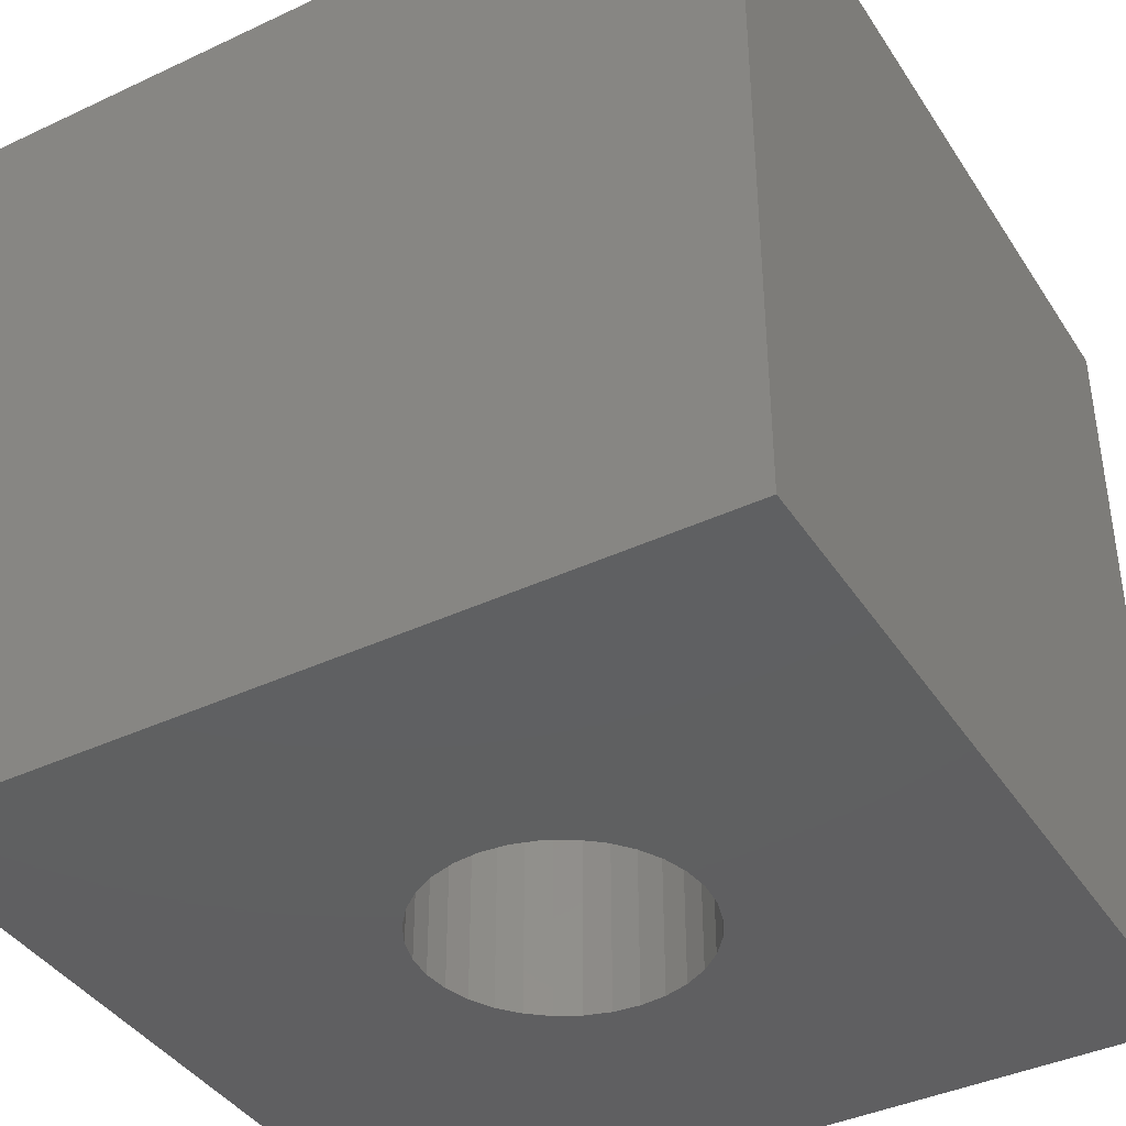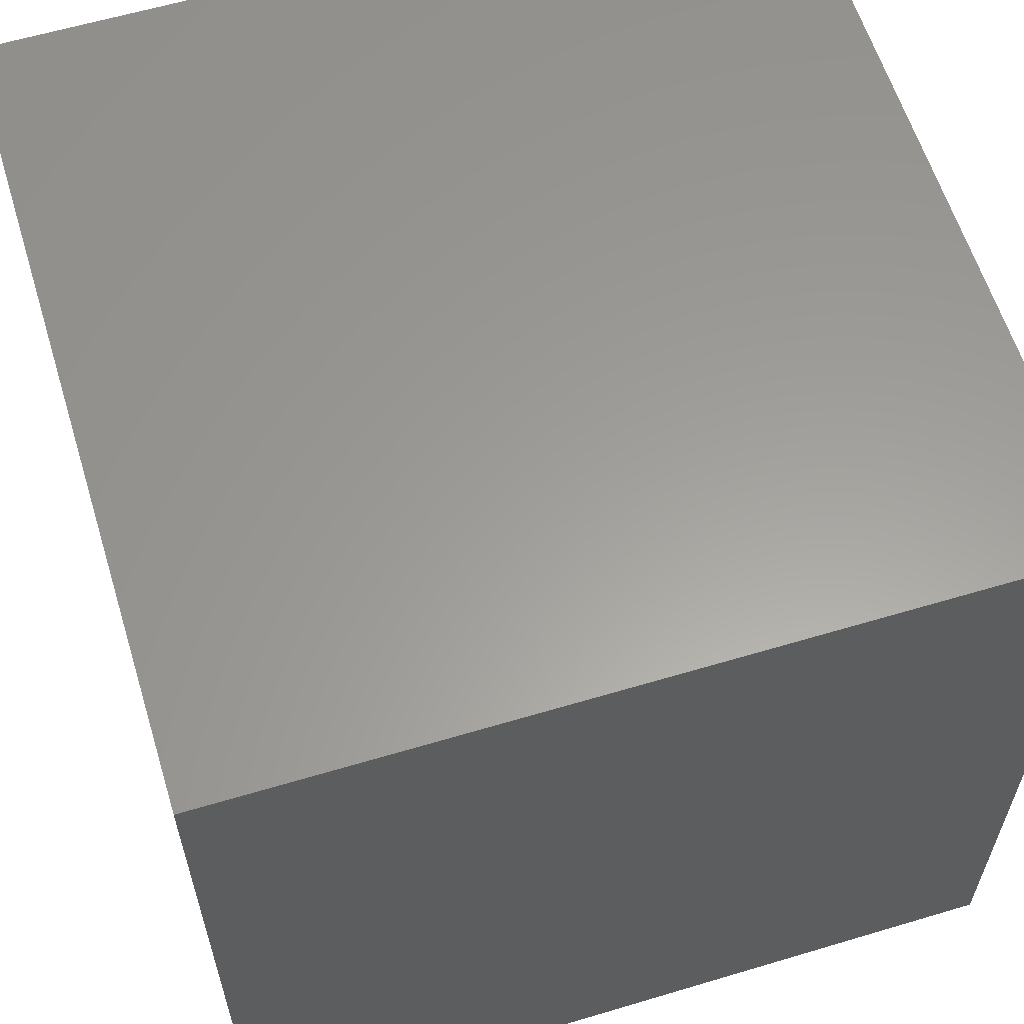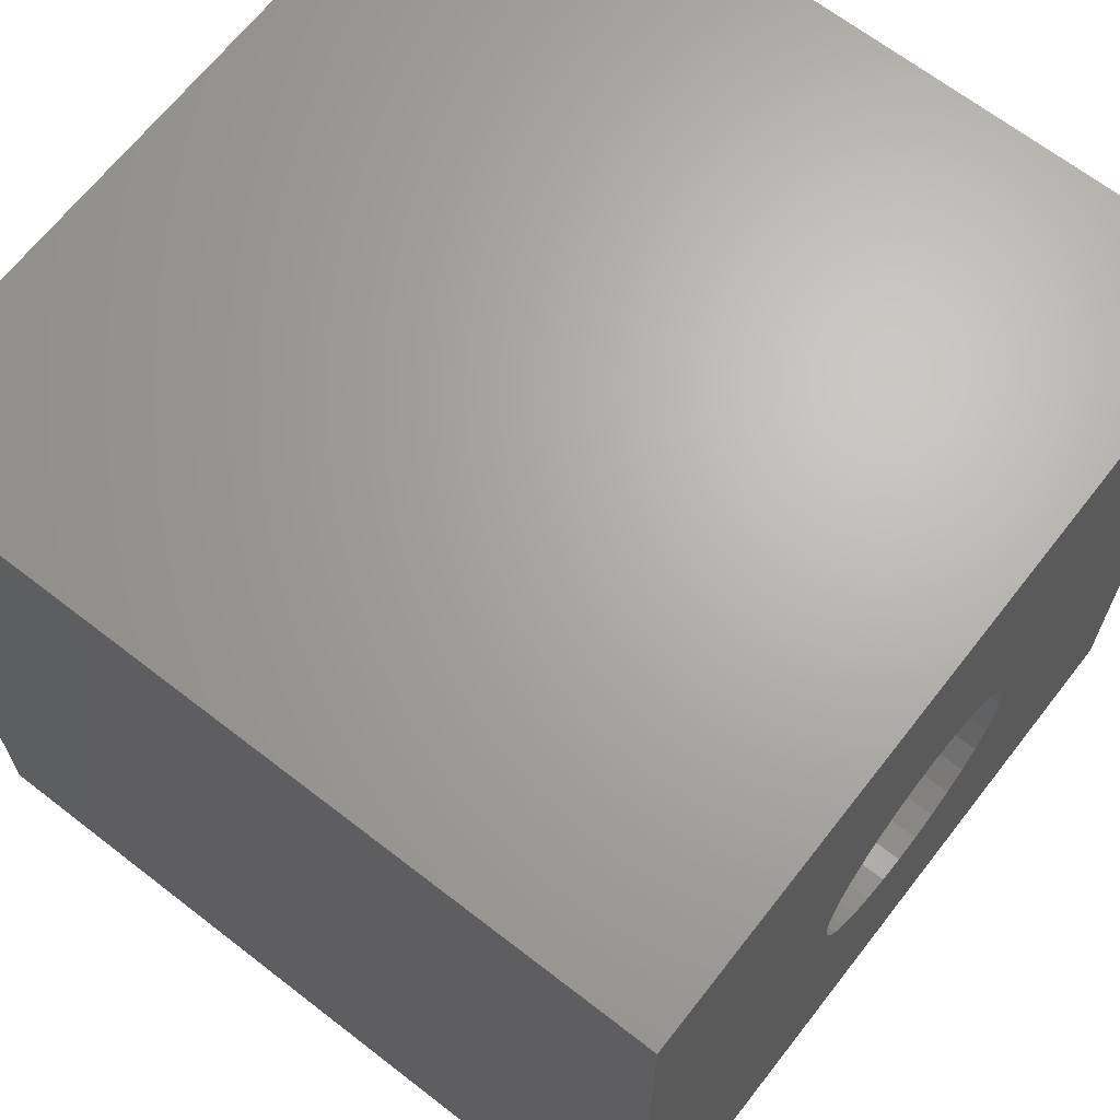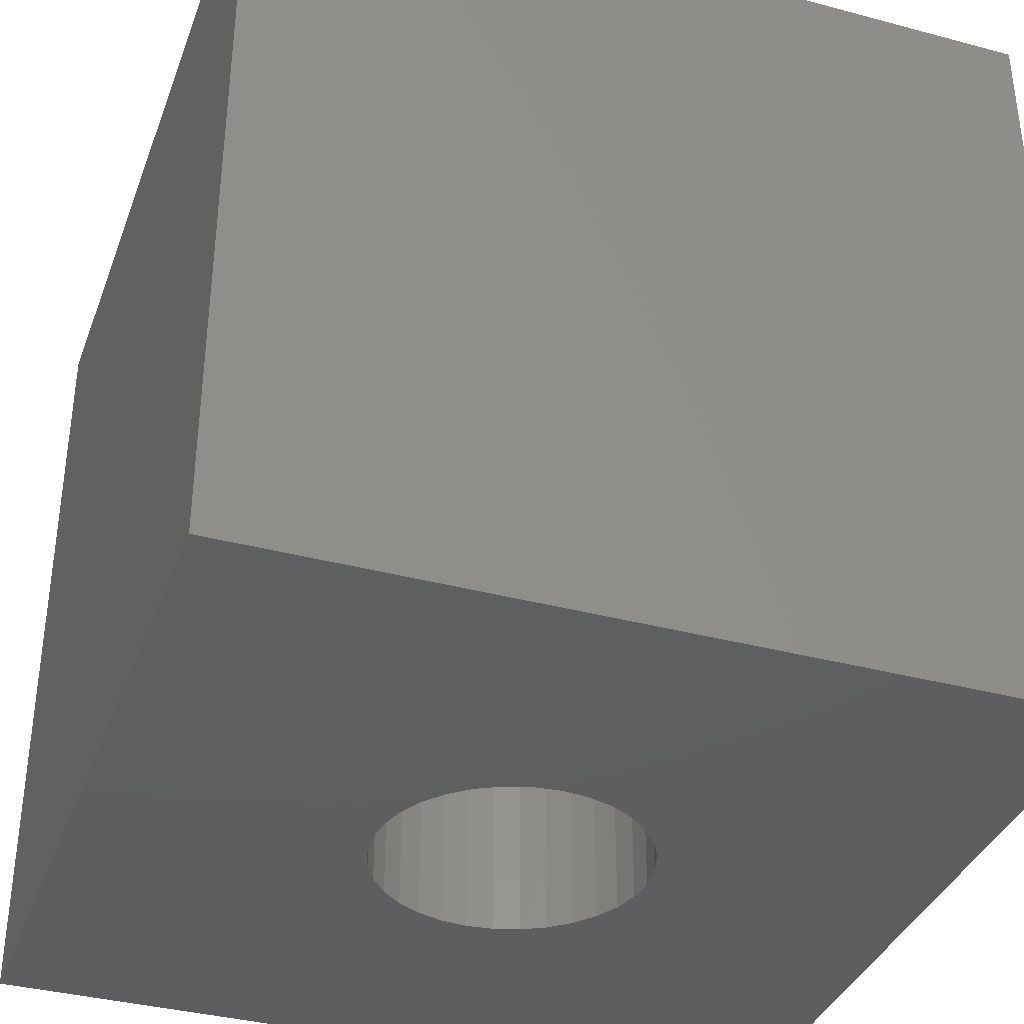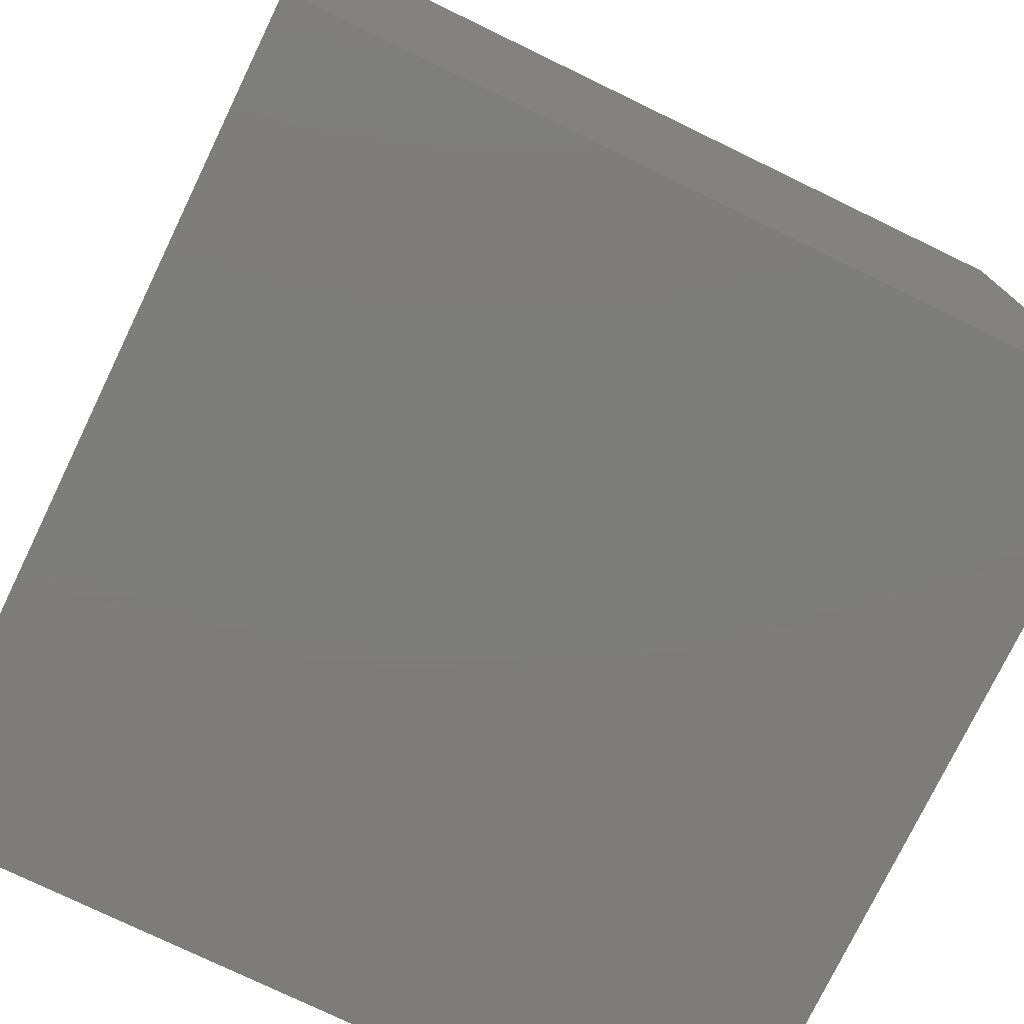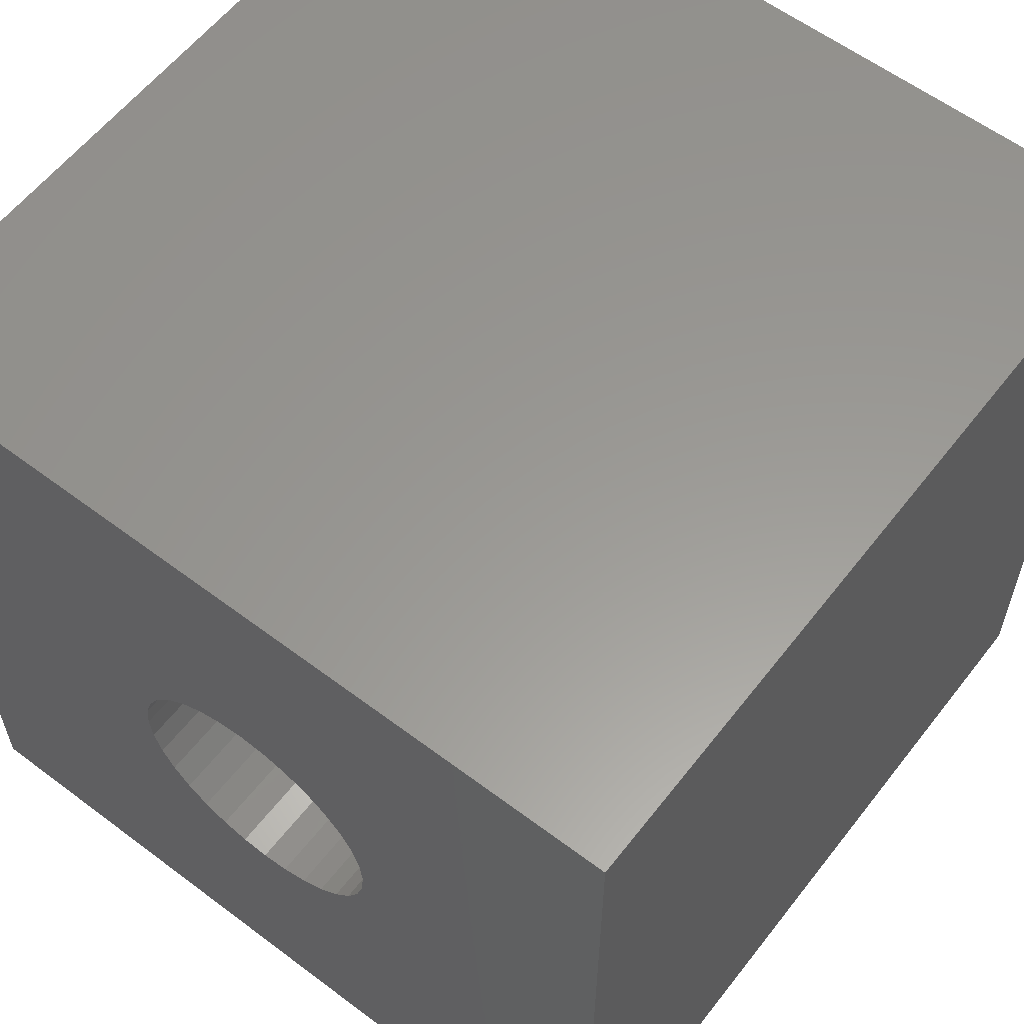
<metadata>
{"format":"stl","ext":"stl","renderer":"f3d","projection":"perspective","resolution":1024,"background":"white","views":[{"elev":-40.2,"azim":30.0,"up":"+Z"},{"elev":60.5,"azim":-107.0,"up":"+Y"},{"elev":66.5,"azim":127.9,"up":"+Y"},{"elev":-36.7,"azim":-109.1,"up":"+Z"},{"elev":-76.4,"azim":-115.8,"up":"+Y"},{"elev":59.3,"azim":-142.3,"up":"+Y"}]}
</metadata>
<code>
# stl→obj: 72 verts, 144 faces
v -15 -15 -15
v 15 -15 -15
v 15 -15 15
v -15 -15 15
v -15 15 15
v -15 15 -15
v 15 15 -15
v 15 15 15
v -5 0 15
v -4.904 -0.9755 15
v -4.904 0.9755 15
v -4.619 -1.913 15
v -4.619 1.913 15
v -4.157 -2.778 15
v -4.157 2.778 15
v -3.536 -3.536 15
v -3.536 3.536 15
v -2.778 -4.157 15
v -2.778 4.157 15
v -1.913 -4.619 15
v -0.9755 -4.904 15
v -1.913 4.619 15
v 0 -5 15
v -0.9755 4.904 15
v 0.9755 -4.904 15
v 0 5 15
v 1.913 -4.619 15
v 0.9755 4.904 15
v 2.778 -4.157 15
v 1.913 4.619 15
v 2.778 4.157 15
v 3.536 -3.536 15
v 3.536 3.536 15
v 4.157 -2.778 15
v 4.157 2.778 15
v 4.619 -1.913 15
v 4.904 -0.9755 15
v 4.619 1.913 15
v 5 0 15
v 4.904 0.9755 15
v 0 -5 -15
v -0.9755 -4.904 -15
v 0.9755 -4.904 -15
v -1.913 -4.619 -15
v 1.913 -4.619 -15
v -2.778 -4.157 -15
v 2.778 -4.157 -15
v -3.536 -3.536 -15
v 3.536 -3.536 -15
v -4.157 -2.778 -15
v 4.157 -2.778 -15
v -4.619 -1.913 -15
v -4.904 -0.9755 -15
v 4.619 -1.913 -15
v -5 0 -15
v 4.904 -0.9755 -15
v -4.904 0.9755 -15
v 5 0 -15
v -4.619 1.913 -15
v 4.904 0.9755 -15
v -4.157 2.778 -15
v 4.619 1.913 -15
v 4.157 2.778 -15
v -3.536 3.536 -15
v 3.536 3.536 -15
v -2.778 4.157 -15
v 2.778 4.157 -15
v -1.913 4.619 -15
v -0.9755 4.904 -15
v 1.913 4.619 -15
v 0 5 -15
v 0.9755 4.904 -15
f 1 2 3
f 3 4 1
f 5 6 1
f 1 4 5
f 7 6 5
f 5 8 7
f 5 4 9
f 10 9 4
f 5 9 11
f 12 10 4
f 5 11 13
f 14 12 4
f 5 13 15
f 16 14 4
f 5 15 17
f 18 16 4
f 5 17 19
f 20 18 4
f 8 5 19
f 21 20 4
f 8 19 22
f 23 21 4
f 8 22 24
f 25 23 4
f 8 24 26
f 27 25 4
f 8 26 28
f 29 27 4
f 8 28 30
f 29 4 3
f 8 30 31
f 32 29 3
f 8 31 33
f 34 32 3
f 8 33 35
f 36 34 3
f 3 8 35
f 37 36 3
f 3 35 38
f 39 37 3
f 3 38 40
f 40 39 3
f 2 1 41
f 42 41 1
f 2 41 43
f 44 42 1
f 2 43 45
f 46 44 1
f 2 45 47
f 48 46 1
f 2 47 49
f 50 48 1
f 2 49 51
f 52 50 1
f 7 2 51
f 53 52 1
f 7 51 54
f 55 53 1
f 7 54 56
f 57 55 1
f 7 56 58
f 59 57 1
f 7 58 60
f 61 59 1
f 7 60 62
f 61 1 6
f 7 62 63
f 64 61 6
f 7 63 65
f 66 64 6
f 7 65 67
f 68 66 6
f 6 7 67
f 69 68 6
f 6 67 70
f 71 69 6
f 6 70 72
f 72 71 6
f 3 2 7
f 7 8 3
f 56 54 36
f 36 37 56
f 54 51 34
f 34 36 54
f 51 49 32
f 32 34 51
f 49 47 29
f 29 32 49
f 47 45 27
f 27 29 47
f 45 43 25
f 25 27 45
f 43 41 23
f 23 25 43
f 41 42 21
f 21 23 41
f 42 44 20
f 20 21 42
f 44 46 18
f 18 20 44
f 46 48 16
f 16 18 46
f 48 50 14
f 14 16 48
f 50 52 12
f 12 14 50
f 52 53 10
f 10 12 52
f 53 55 9
f 9 10 53
f 55 57 11
f 11 9 55
f 57 59 13
f 13 11 57
f 59 61 15
f 15 13 59
f 61 64 17
f 17 15 61
f 64 66 19
f 19 17 64
f 66 68 22
f 22 19 66
f 68 69 24
f 24 22 68
f 69 71 26
f 26 24 69
f 71 72 28
f 28 26 71
f 72 70 30
f 30 28 72
f 70 67 31
f 31 30 70
f 67 65 33
f 33 31 67
f 65 63 35
f 35 33 65
f 63 62 38
f 38 35 63
f 62 60 40
f 40 38 62
f 60 58 39
f 39 40 60
f 58 56 37
f 37 39 58

</code>
